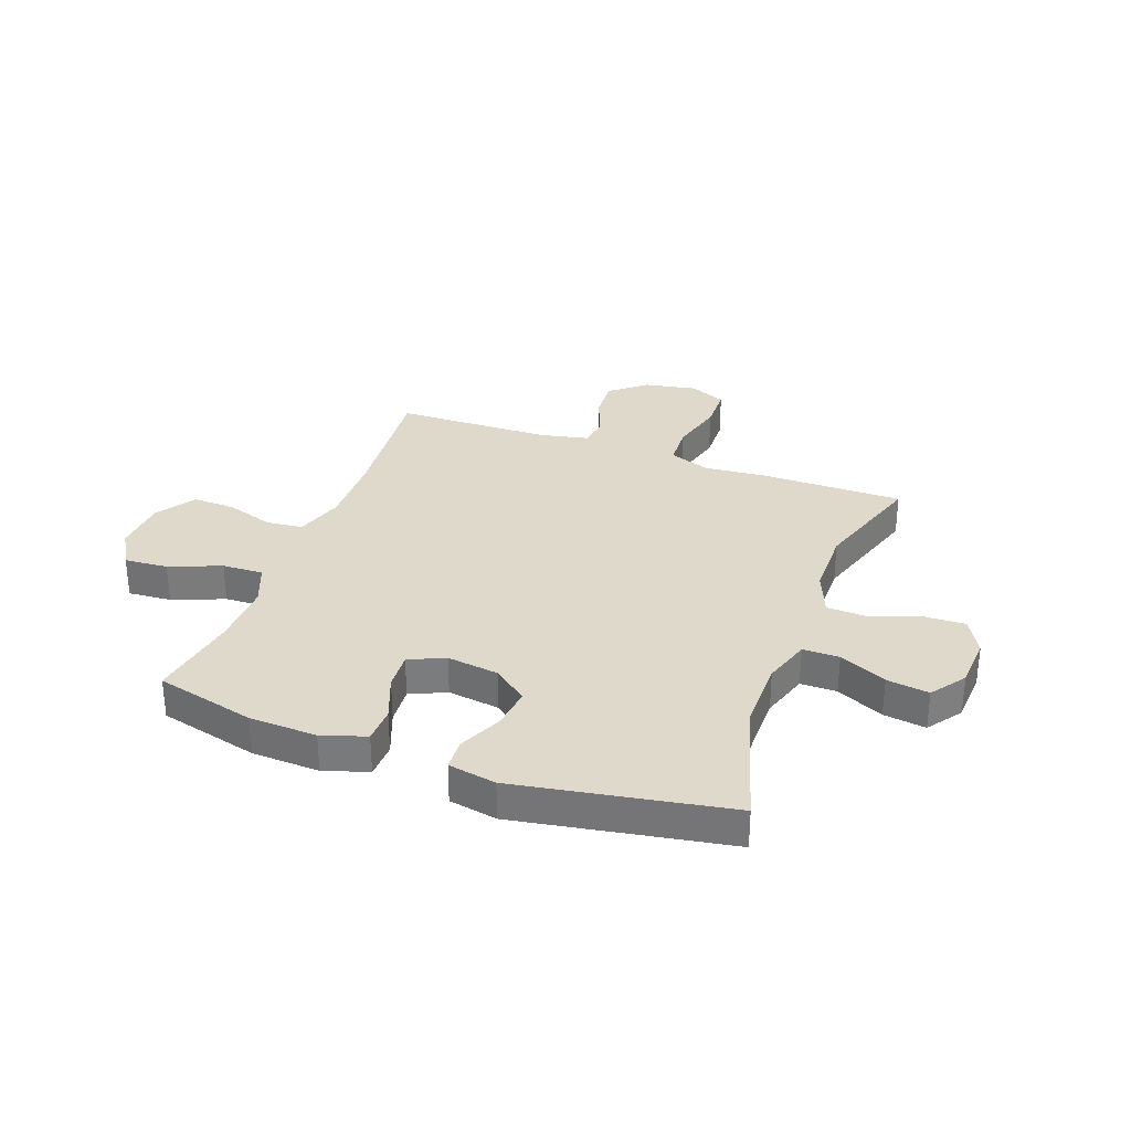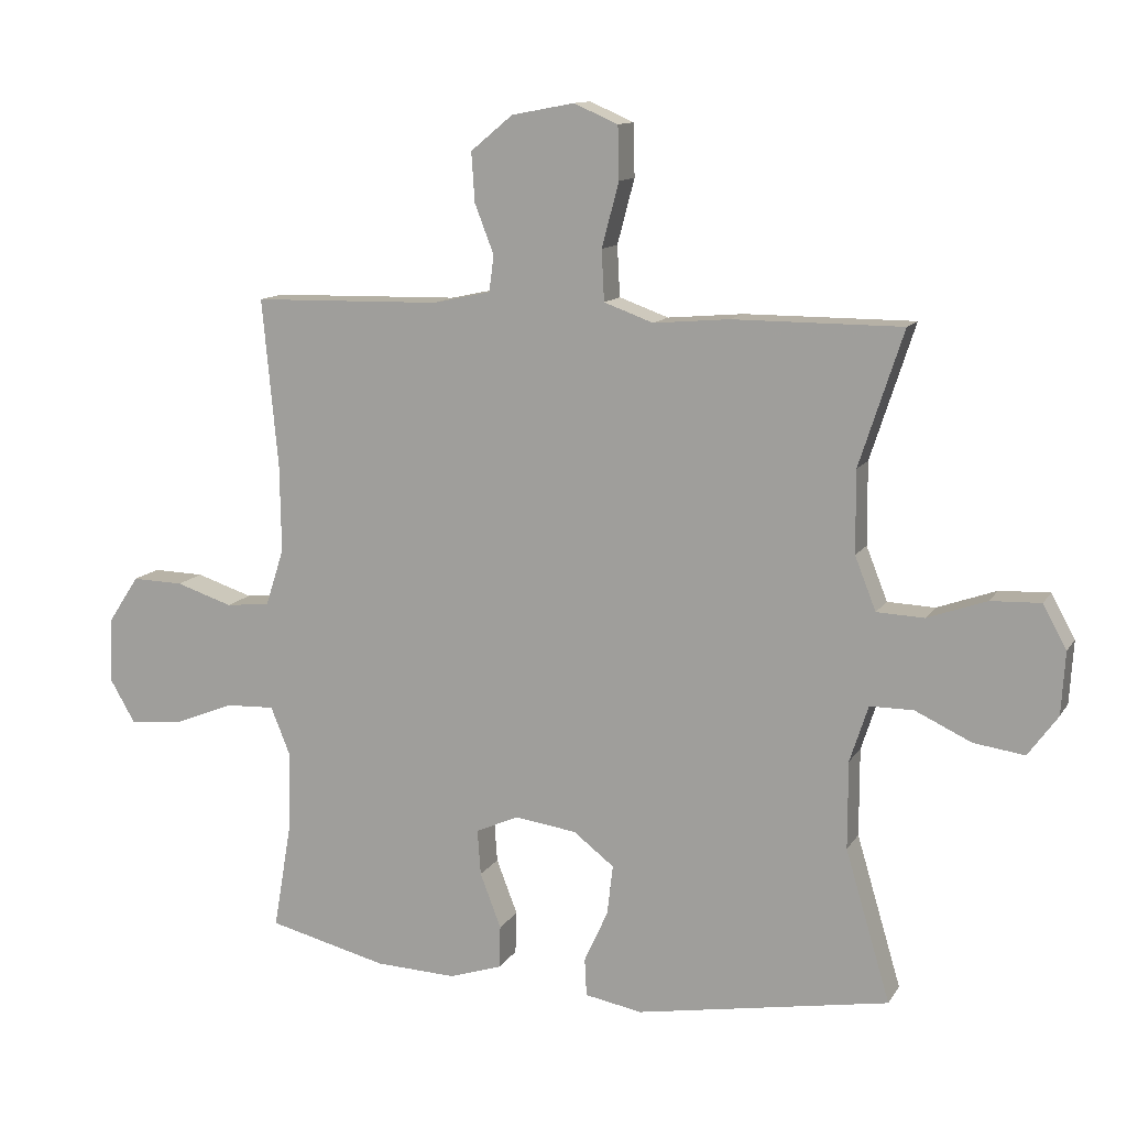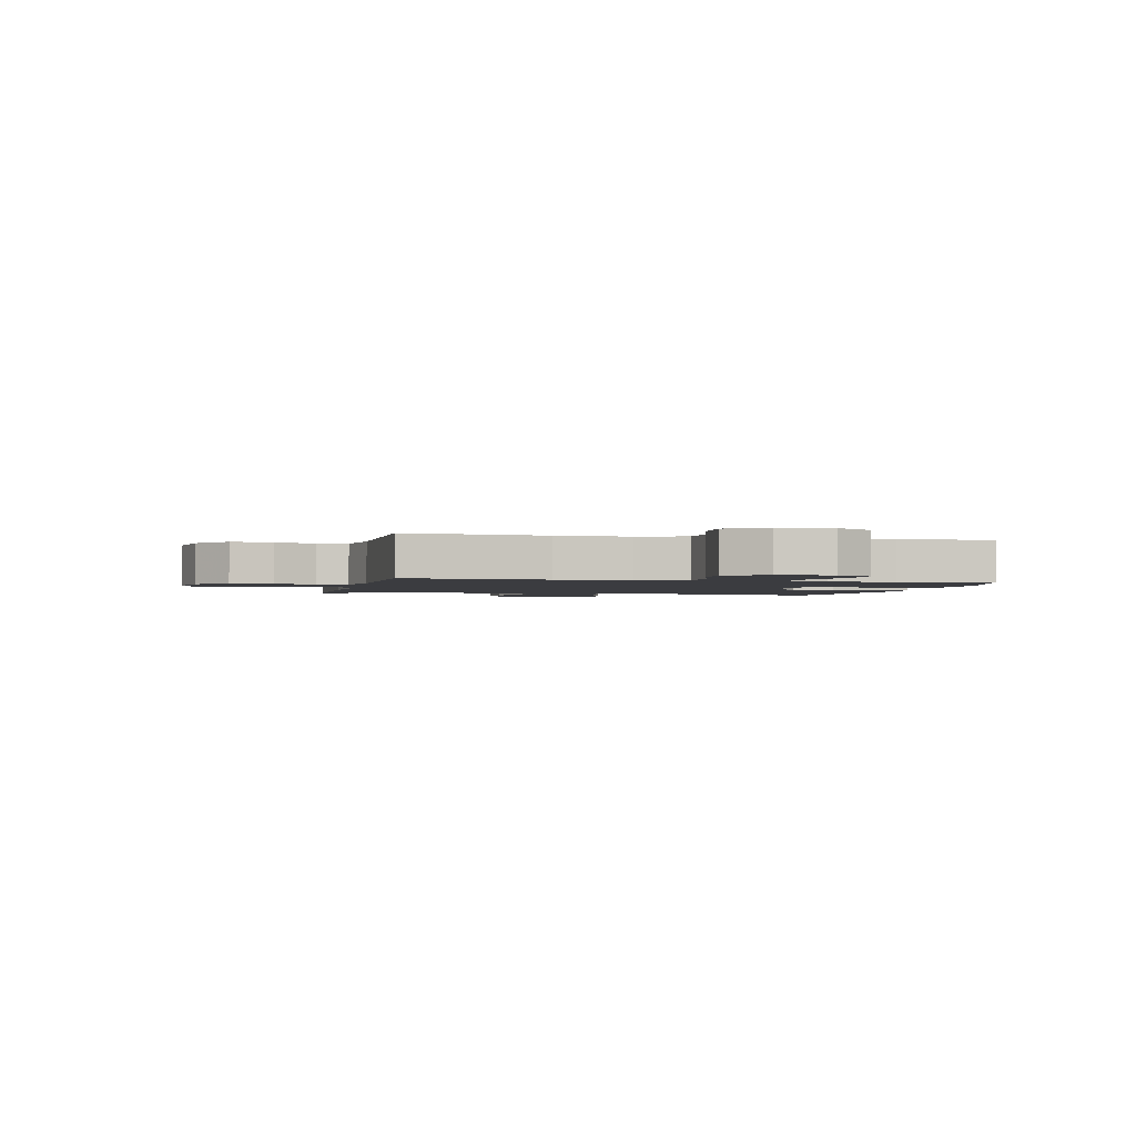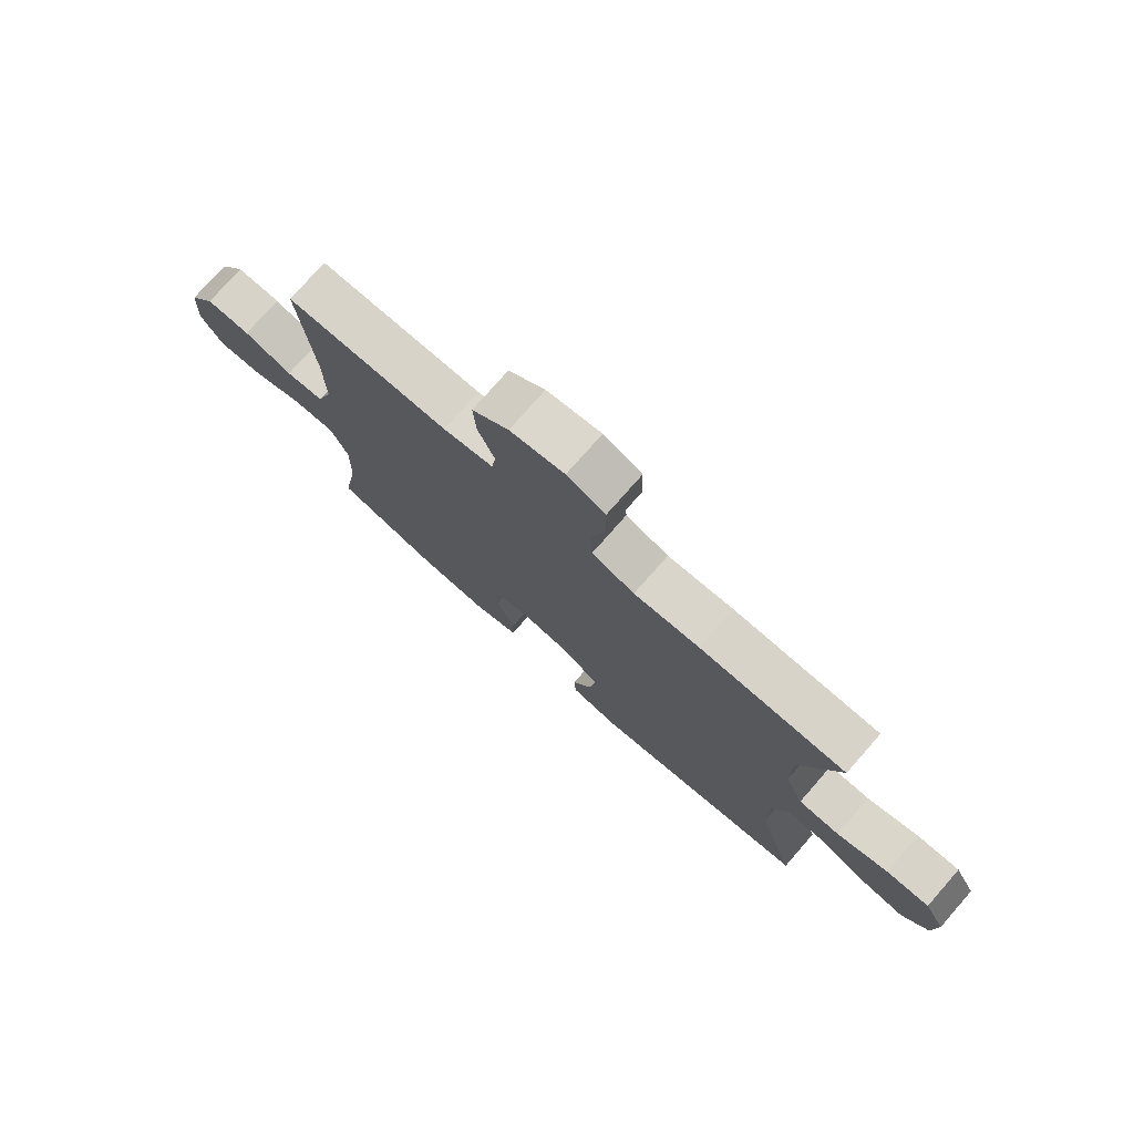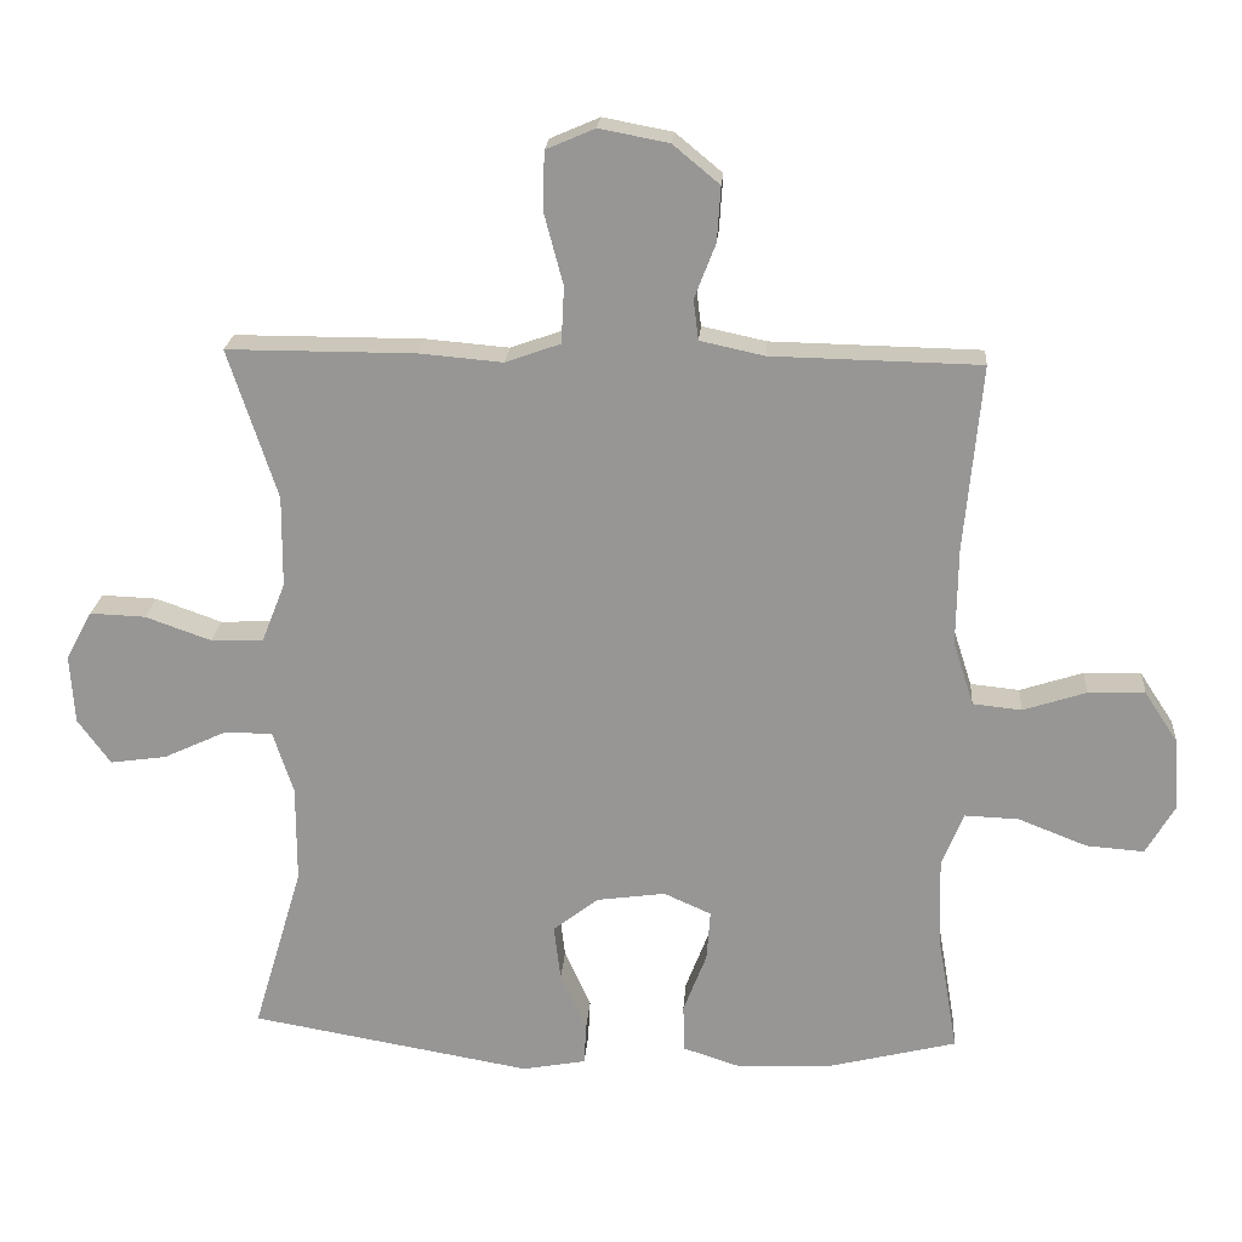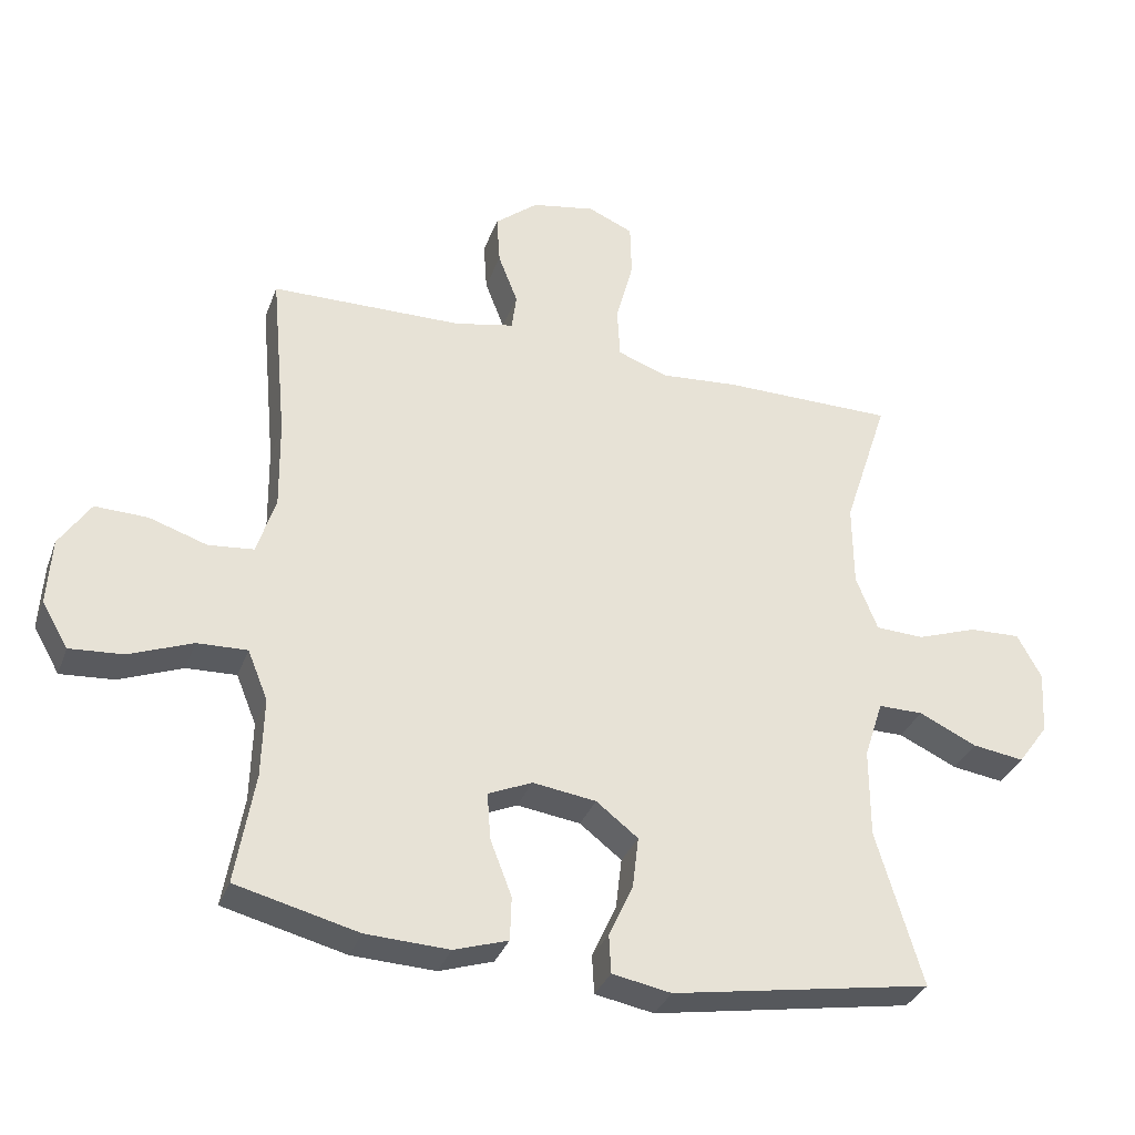
<metadata>
{"format":"obj","ext":"obj","renderer":"f3d","projection":"perspective","resolution":1024,"background":"white","views":[{"elev":31.7,"azim":-159.9,"up":"+Y"},{"elev":12.1,"azim":-159.9,"up":"+Z"},{"elev":-2.0,"azim":77.3,"up":"+Y"},{"elev":76.6,"azim":-138.7,"up":"+Z"},{"elev":21.4,"azim":4.2,"up":"+Z"},{"elev":-33.5,"azim":161.3,"up":"+Z"}]}
</metadata>
<code>
v -0.5 0.07 0.5
v -0.243 0.07 0.5
v -0.128 0.07 0.49
v -0.053 0.07 0.517
v -0.049 0.07 0.594
v -0.075 0.07 0.692
v -0.073 0.07 0.772
v -0.006 0.07 0.801
v 0.089 0.07 0.783
v 0.153 0.07 0.73
v 0.148 0.07 0.655
v 0.119 0.07 0.58
v 0.126 0.07 0.525
v 0.214 0.07 0.506
v 0.5 0.07 0.5
v 0.476 0.07 0.244
v 0.474 0.07 0.111
v 0.502 0.07 0.024
v 0.569 0.07 0.017
v 0.655 0.07 0.045
v 0.733 0.07 0.047
v 0.779 0.07 -0.023
v 0.785 0.07 -0.122
v 0.746 0.07 -0.189
v 0.667 0.07 -0.183
v 0.573 0.07 -0.146
v 0.499 0.07 -0.143
v 0.469 0.07 -0.217
v 0.472 0.07 -0.335
v 0.5 0.07 -0.5
v 0.319 0.07 -0.545
v 0.196 0.07 -0.55
v 0.116 0.07 -0.524
v 0.114 0.07 -0.459
v 0.146 0.07 -0.376
v 0.151 0.07 -0.307
v 0.086 0.07 -0.278
v -0.008 0.07 -0.291
v -0.07 0.07 -0.339
v -0.061 0.07 -0.415
v -0.025 0.07 -0.494
v -0.028 0.07 -0.551
v -0.115 0.07 -0.567
v -0.5 0.07 -0.5
v -0.432 0.07 -0.27
v -0.432 0.07 -0.137
v -0.46 0.07 -0.051
v -0.526 0.07 -0.051
v -0.612 0.07 -0.091
v -0.689 0.07 -0.102
v -0.734 0.07 -0.04
v -0.74 0.07 0.055
v -0.704 0.07 0.121
v -0.628 0.07 0.118
v -0.538 0.07 0.086
v -0.466 0.07 0.089
v -0.434 0.07 0.17
v -0.433 0.07 0.295
v -0.5 0 0.5
v -0.243 0 0.5
v -0.128 0 0.49
v -0.053 0 0.517
v -0.049 0 0.594
v -0.075 0 0.692
v -0.073 0 0.772
v -0.006 0 0.801
v 0.089 0 0.783
v 0.153 0 0.73
v 0.148 0 0.655
v 0.119 0 0.58
v 0.126 0 0.525
v 0.214 0 0.506
v 0.5 0 0.5
v 0.476 0 0.244
v 0.474 0 0.111
v 0.502 0 0.024
v 0.569 0 0.017
v 0.655 0 0.045
v 0.733 0 0.047
v 0.779 0 -0.023
v 0.785 0 -0.122
v 0.746 0 -0.189
v 0.667 0 -0.183
v 0.573 0 -0.146
v 0.499 0 -0.143
v 0.469 0 -0.217
v 0.472 0 -0.335
v 0.5 0 -0.5
v 0.319 0 -0.545
v 0.196 0 -0.55
v 0.116 0 -0.524
v 0.114 0 -0.459
v 0.146 0 -0.376
v 0.151 0 -0.307
v 0.086 0 -0.278
v -0.008 0 -0.291
v -0.07 0 -0.339
v -0.061 0 -0.415
v -0.025 0 -0.494
v -0.028 0 -0.551
v -0.115 0 -0.567
v -0.5 0 -0.5
v -0.432 0 -0.27
v -0.432 0 -0.137
v -0.46 0 -0.051
v -0.526 0 -0.051
v -0.612 0 -0.091
v -0.689 0 -0.102
v -0.734 0 -0.04
v -0.74 0 0.055
v -0.704 0 0.121
v -0.628 0 0.118
v -0.538 0 0.086
v -0.466 0 0.089
v -0.434 0 0.17
v -0.433 0 0.295
f 52 53 54 55
f 52 55 56
f 51 52 56
f 48 49 50 51
f 47 48 51 56
f 46 47 56 57
f 42 43 44 45
f 40 41 42 45
f 39 40 45 46
f 38 39 46 57
f 32 33 34 35
f 32 35 36
f 29 30 31 32
f 28 29 32 36
f 27 28 36 37
f 23 24 25 26
f 23 26 27
f 22 23 27
f 19 20 21 22
f 18 19 22 27
f 17 18 27 37
f 14 15 16
f 13 14 16 17
f 9 10 11 12
f 9 12 13
f 8 9 13
f 5 6 7 8
f 4 5 8 13
f 3 4 13 17
f 58 1 2 3
f 37 38 57 58
f 3 17 37 58
f 113 112 111 110
f 114 113 110
f 114 110 109
f 109 108 107 106
f 114 109 106 105
f 115 114 105 104
f 103 102 101 100
f 103 100 99 98
f 104 103 98 97
f 115 104 97 96
f 93 92 91 90
f 94 93 90
f 90 89 88 87
f 94 90 87 86
f 95 94 86 85
f 84 83 82 81
f 85 84 81
f 85 81 80
f 80 79 78 77
f 85 80 77 76
f 95 85 76 75
f 74 73 72
f 75 74 72 71
f 70 69 68 67
f 71 70 67
f 71 67 66
f 66 65 64 63
f 71 66 63 62
f 75 71 62 61
f 61 60 59 116
f 116 115 96 95
f 116 95 75 61
f 1 59 60 2
f 2 60 61 3
f 3 61 62 4
f 4 62 63 5
f 5 63 64 6
f 6 64 65 7
f 7 65 66 8
f 8 66 67 9
f 9 67 68 10
f 10 68 69 11
f 11 69 70 12
f 12 70 71 13
f 13 71 72 14
f 14 72 73 15
f 15 73 74 16
f 16 74 75 17
f 17 75 76 18
f 18 76 77 19
f 19 77 78 20
f 20 78 79 21
f 21 79 80 22
f 22 80 81 23
f 23 81 82 24
f 24 82 83 25
f 25 83 84 26
f 26 84 85 27
f 27 85 86 28
f 28 86 87 29
f 29 87 88 30
f 30 88 89 31
f 31 89 90 32
f 32 90 91 33
f 33 91 92 34
f 34 92 93 35
f 35 93 94 36
f 36 94 95 37
f 37 95 96 38
f 38 96 97 39
f 39 97 98 40
f 40 98 99 41
f 41 99 100 42
f 42 100 101 43
f 43 101 102 44
f 44 102 103 45
f 45 103 104 46
f 46 104 105 47
f 47 105 106 48
f 48 106 107 49
f 49 107 108 50
f 50 108 109 51
f 51 109 110 52
f 52 110 111 53
f 53 111 112 54
f 54 112 113 55
f 55 113 114 56
f 56 114 115 57
f 57 115 116 58
f 58 116 59 1

</code>
